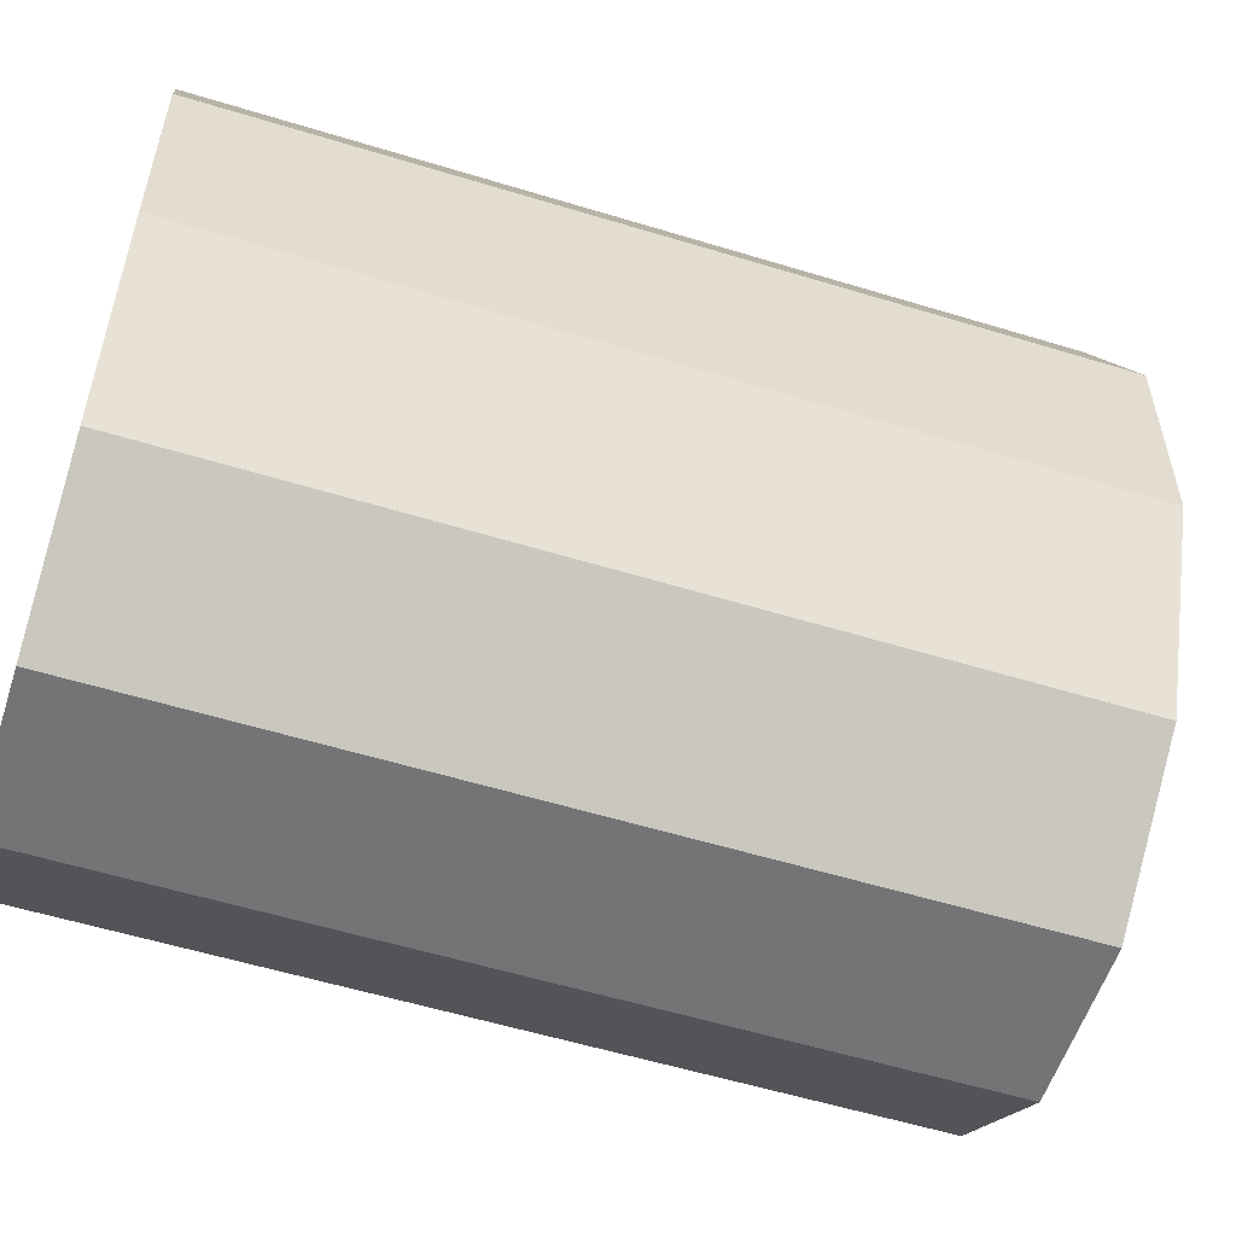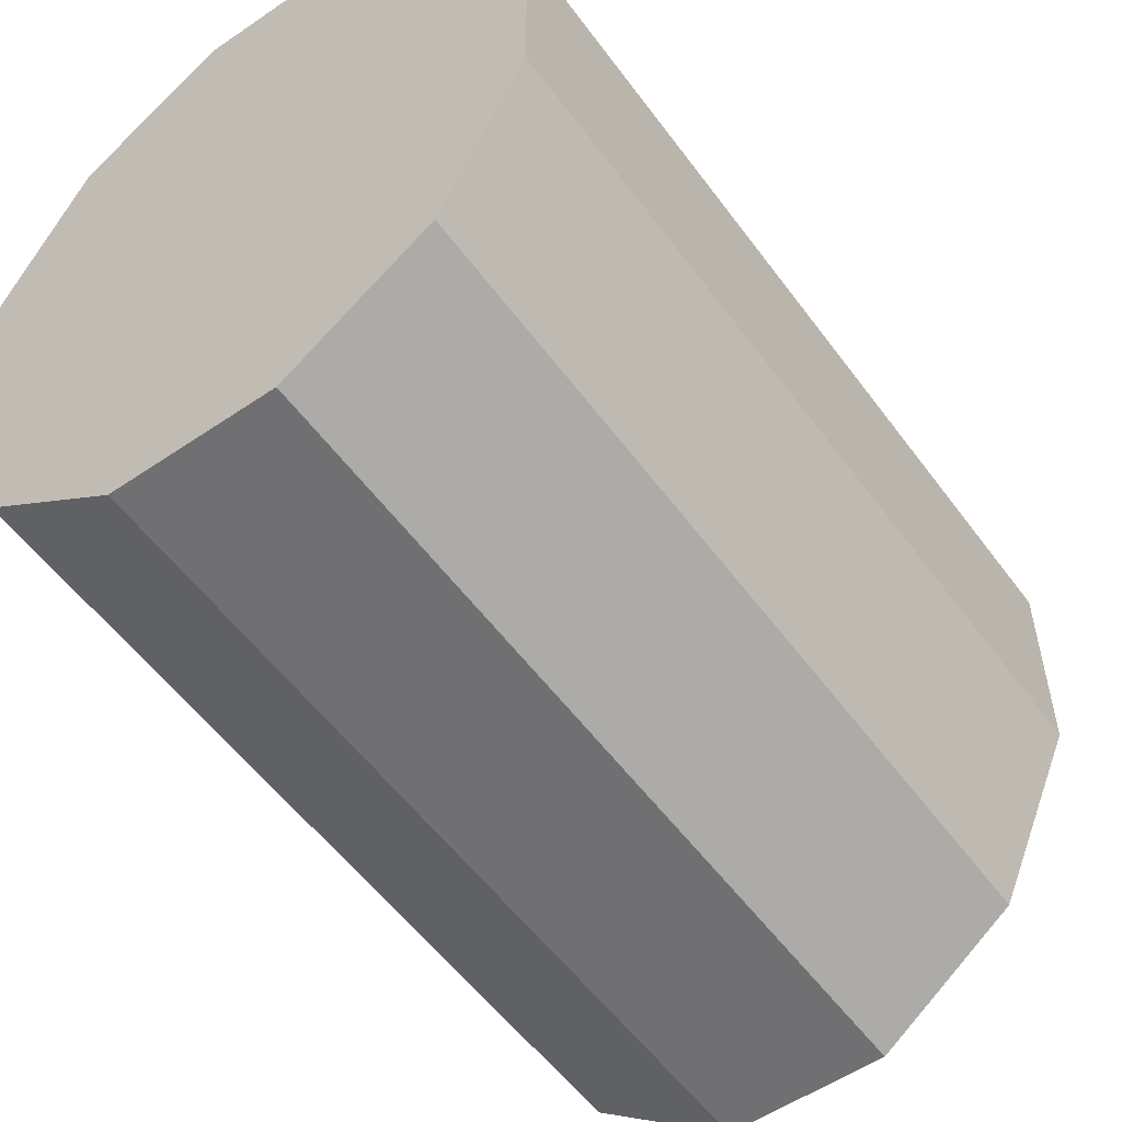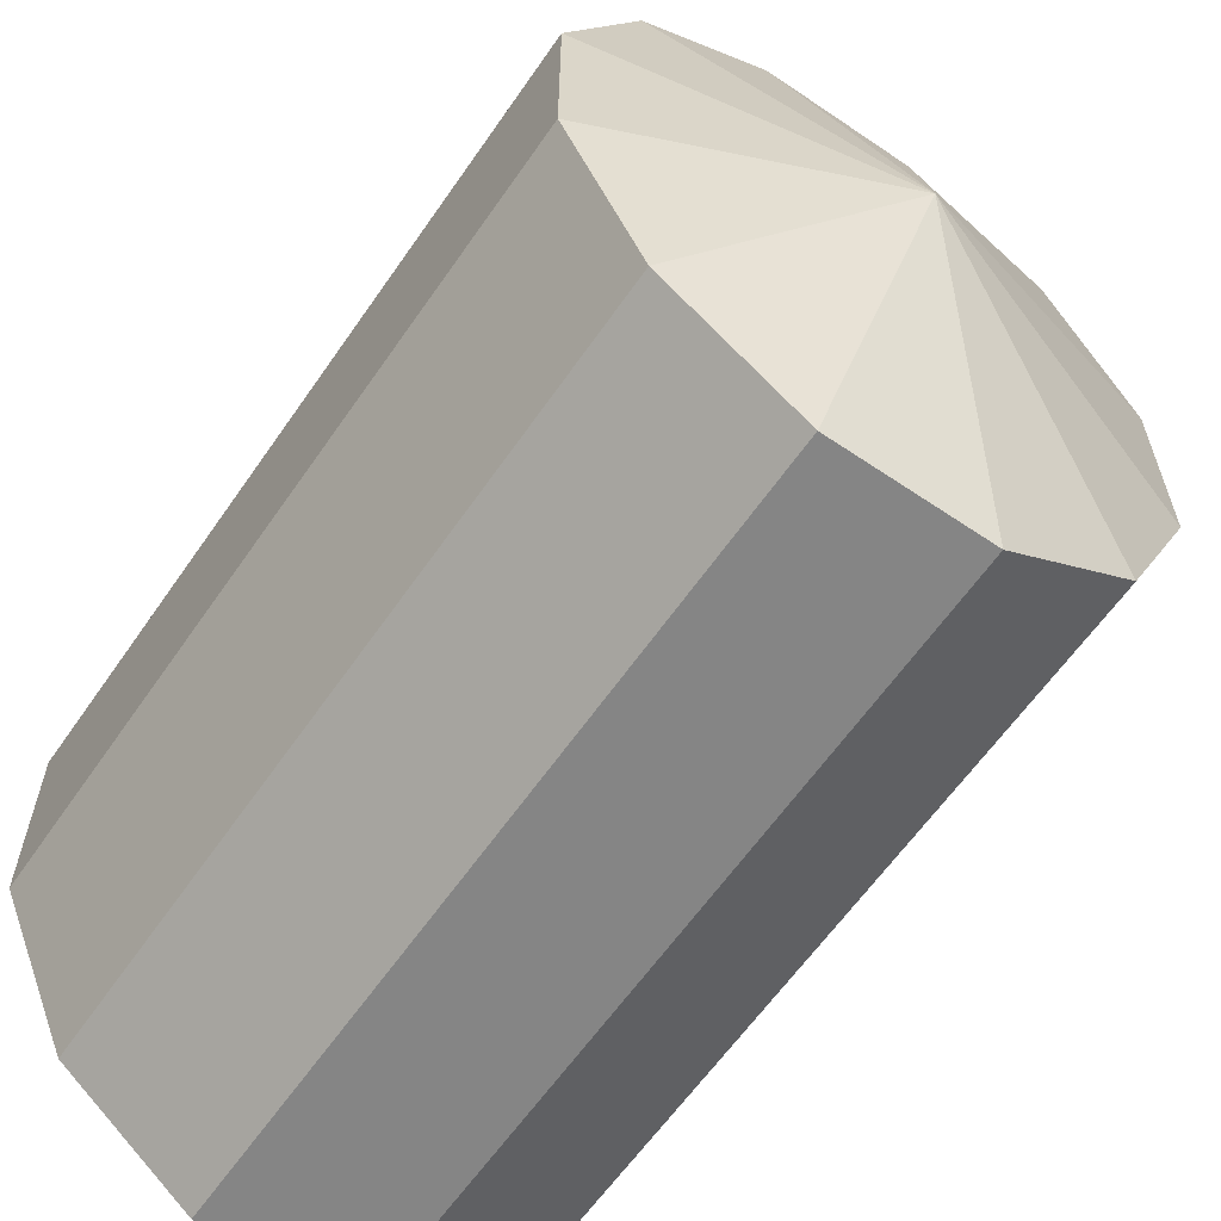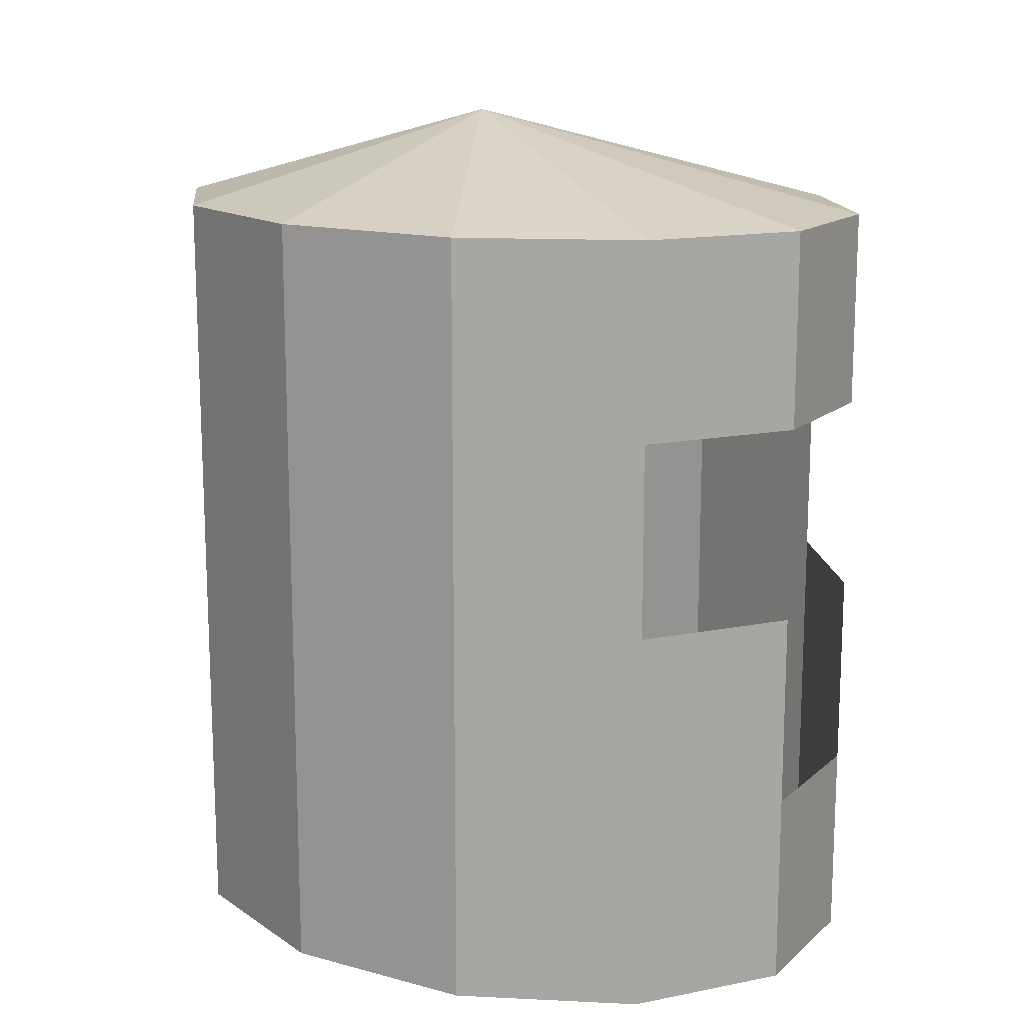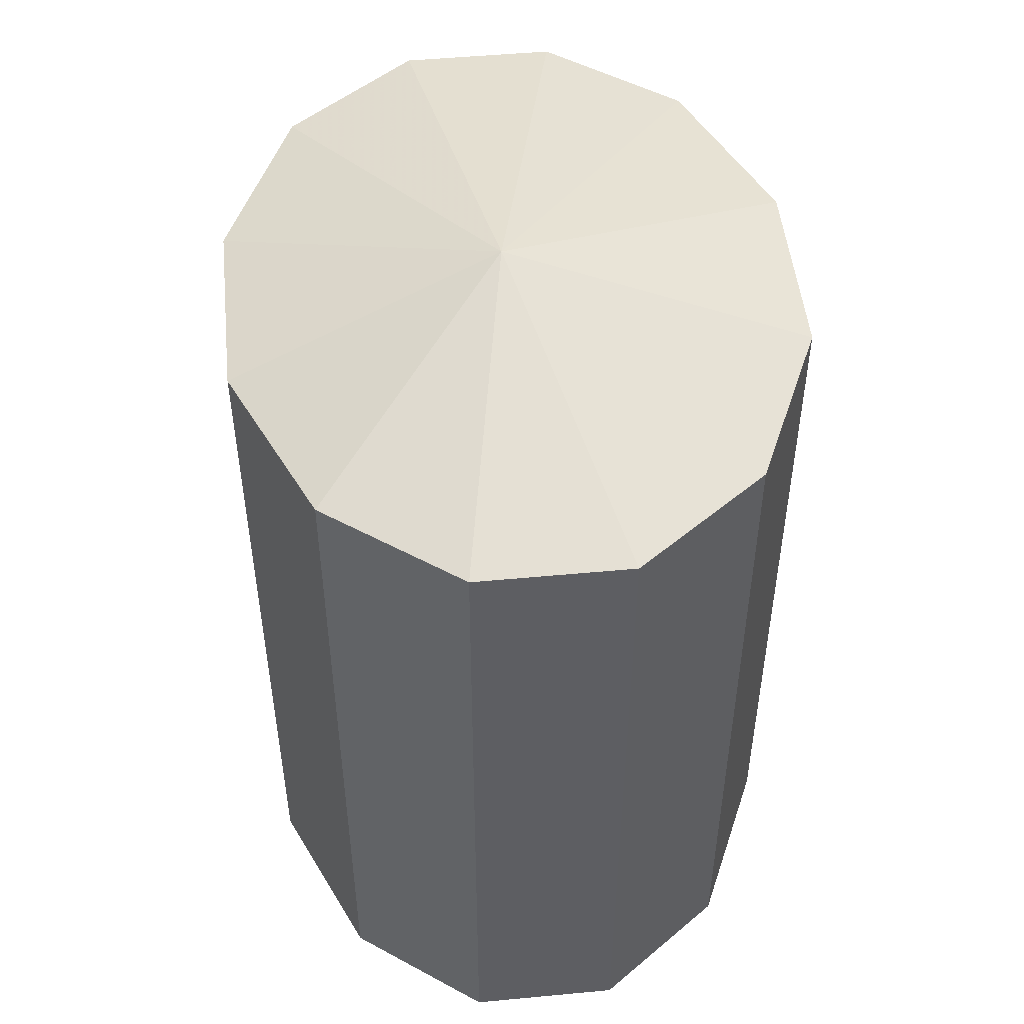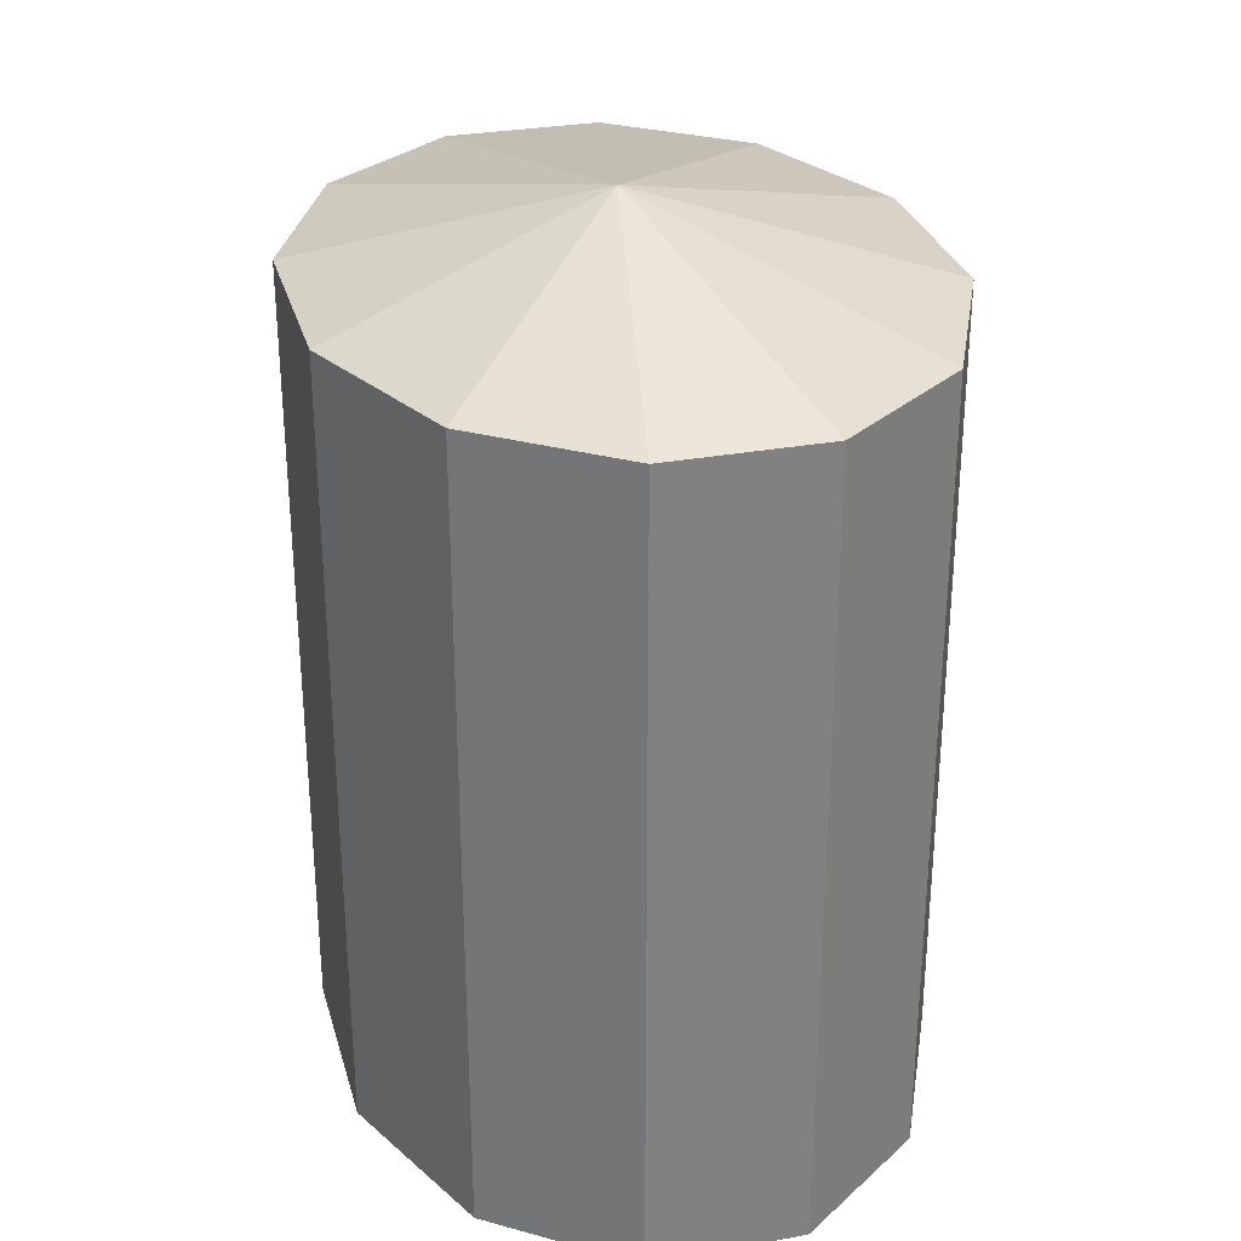
<metadata>
{"format":"obj","ext":"obj","renderer":"f3d","projection":"perspective","resolution":1024,"background":"white","views":[{"elev":-56.2,"azim":72.2,"up":"+Z"},{"elev":-55.0,"azim":35.7,"up":"+Z"},{"elev":-61.8,"azim":145.4,"up":"+Z"},{"elev":14.8,"azim":-59.9,"up":"+Y"},{"elev":50.0,"azim":174.1,"up":"+Y"},{"elev":29.8,"azim":165.0,"up":"+Y"}]}
</metadata>
<code>
o Mesh_Cylinder.001
v -0.06079 0.3099 0.06651
v -0.08963 0.3099 0.002149
v 0.02357 0.3455 -0.0523
v -0.08963 0.01194 0.00215
v -0.06079 0.01194 0.06651
v 0.01859 0.01194 -0.02862
v -0.08963 0.3099 -0.07216
v -0.08963 0.01194 -0.07216
v -0.06079 0.3099 -0.1365
v -0.06079 0.01194 -0.1365
v -0.01086 0.3099 -0.1737
v -0.01086 0.01194 -0.1737
v 0.04681 0.3099 -0.1737
v 0.04681 0.01194 -0.1737
v 0.09675 0.3099 -0.1365
v 0.09675 0.01194 -0.1365
v 0.1256 0.3099 -0.07216
v 0.1256 0.01194 -0.07216
v 0.1256 0.3099 0.00215
v 0.1256 0.01194 0.002149
v 0.09675 0.3099 0.06651
v 0.09675 0.01194 0.0665
v 0.04681 0.3099 0.1037
v 0.04681 0.01194 0.1037
v -0.01085 0.3099 0.1037
v -0.01085 0.01194 0.1037
v -0.06079 0.1609 0.06651
v -0.01085 0.08642 0.1037
v -0.01086 0.1609 0.1037
v -0.06079 0.2354 0.0665
v -0.01085 0.2354 0.1037
v 0.02158 0.08642 0.1037
v 0.04681 0.2354 0.1037
v 0.04681 0.08642 0.1037
v 0.04681 0.1609 0.1037
v 0.09675 0.1609 0.0665
v 0.09675 0.2354 0.0665
f 1 3 2
f 4 6 5
f 2 3 7
f 8 6 4
f 7 3 9
f 10 6 8
f 9 3 11
f 12 6 10
f 11 3 13
f 14 6 12
f 13 3 15
f 16 6 14
f 15 3 17
f 18 6 16
f 17 3 19
f 20 6 18
f 19 3 21
f 20 22 6
f 21 3 23
f 24 6 22
f 23 3 25
f 26 6 24
f 1 25 3
f 5 6 26
f 26 28 27
f 27 28 29
f 5 26 27
f 25 1 30
f 30 31 25
f 32 28 26
f 23 31 33
f 23 25 31
f 32 26 24
f 34 32 24
f 21 23 33
f 35 34 36
f 36 34 24
f 21 33 37
f 36 24 22
f 19 21 37
f 19 22 20
f 19 36 22
f 19 37 36
f 17 20 18
f 17 19 20
f 15 18 16
f 15 17 18
f 13 16 14
f 13 15 16
f 11 14 12
f 11 13 14
f 9 12 10
f 9 11 12
f 7 10 8
f 7 9 10
f 2 7 8
f 2 8 4
f 1 2 30
f 2 4 5
f 30 2 27
f 27 2 5

</code>
